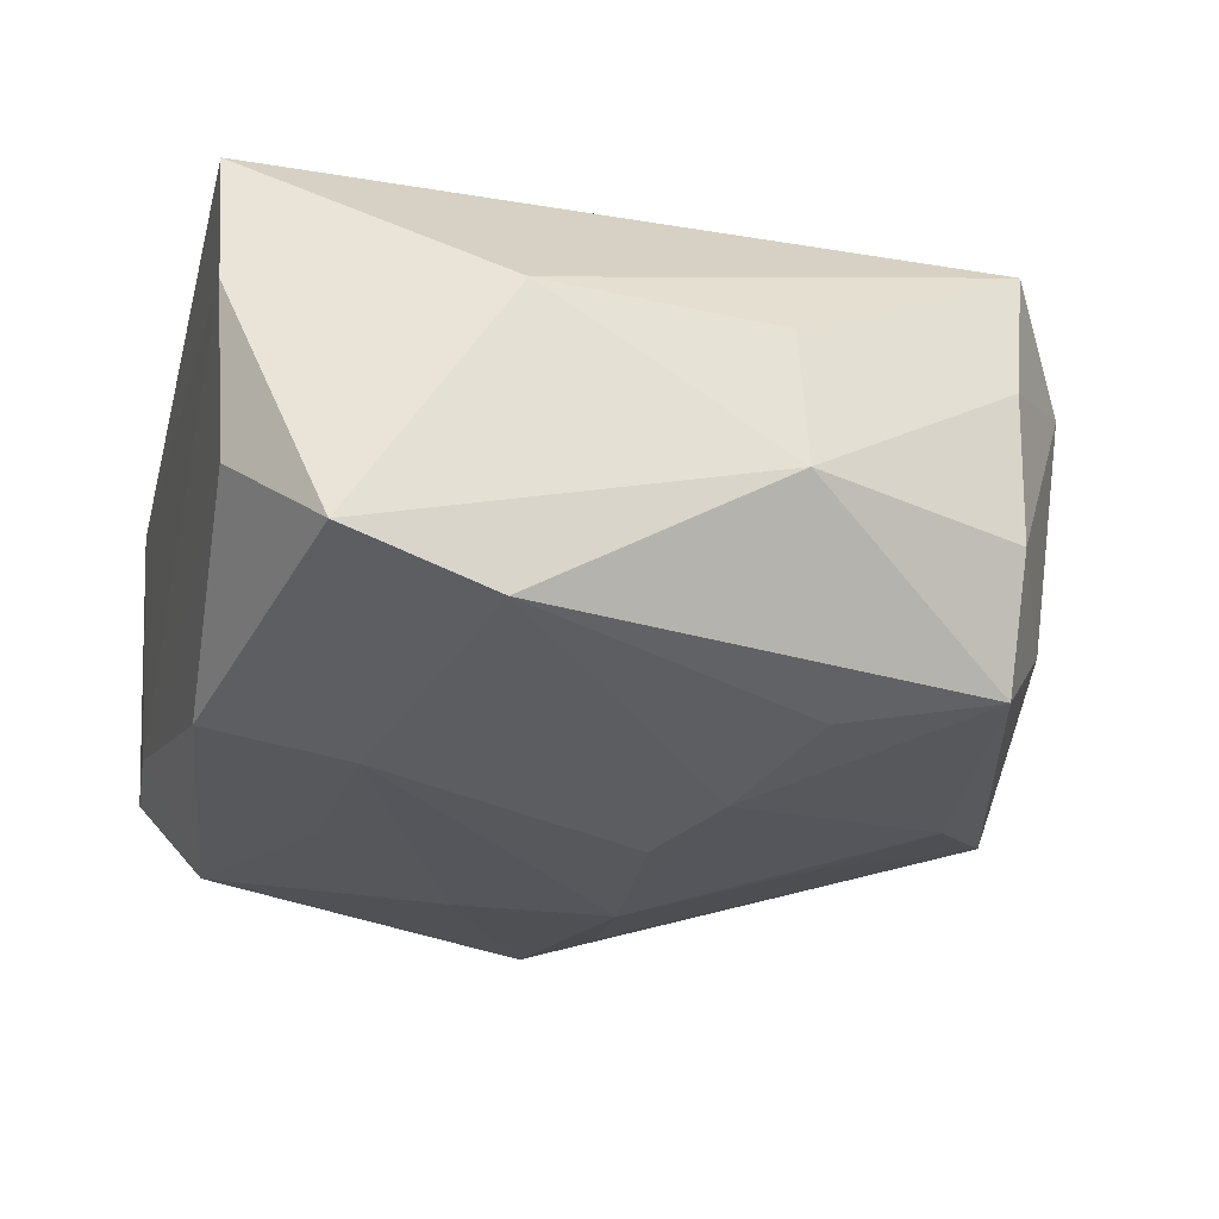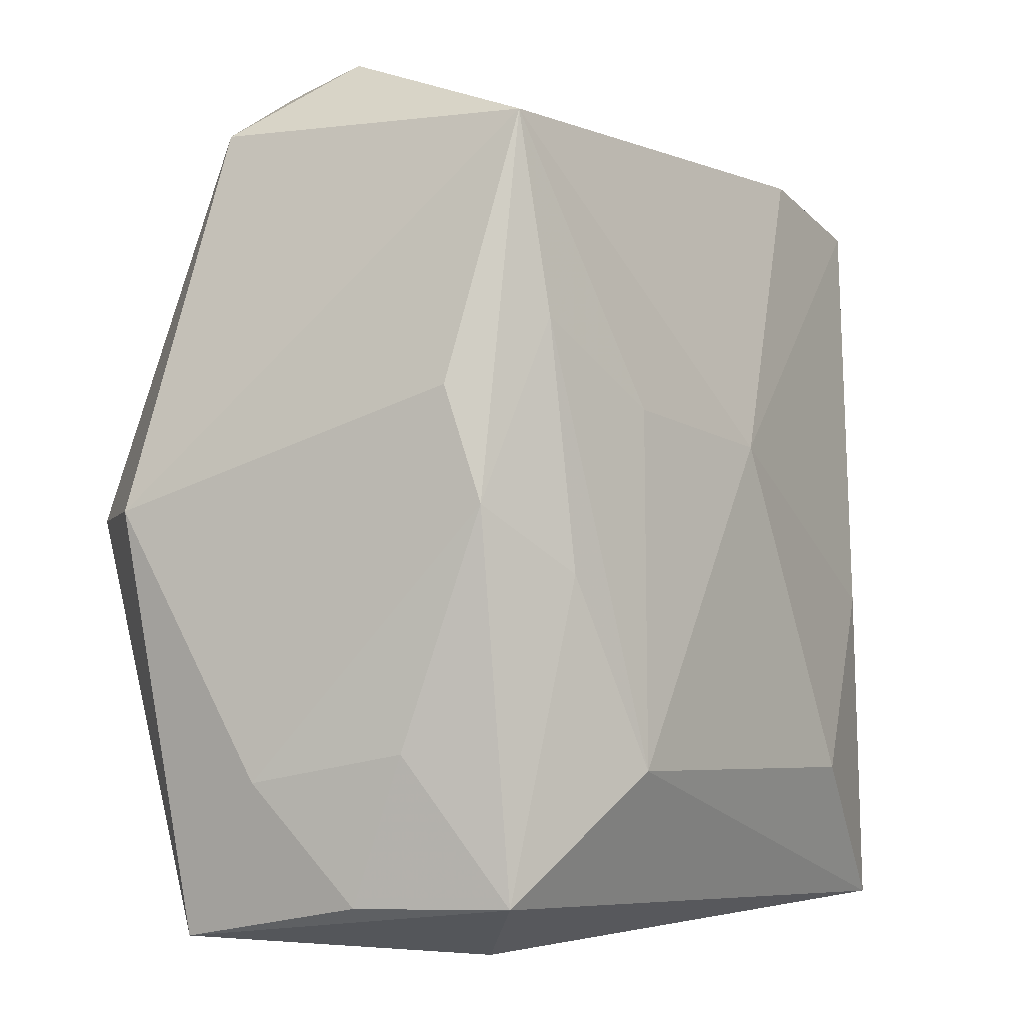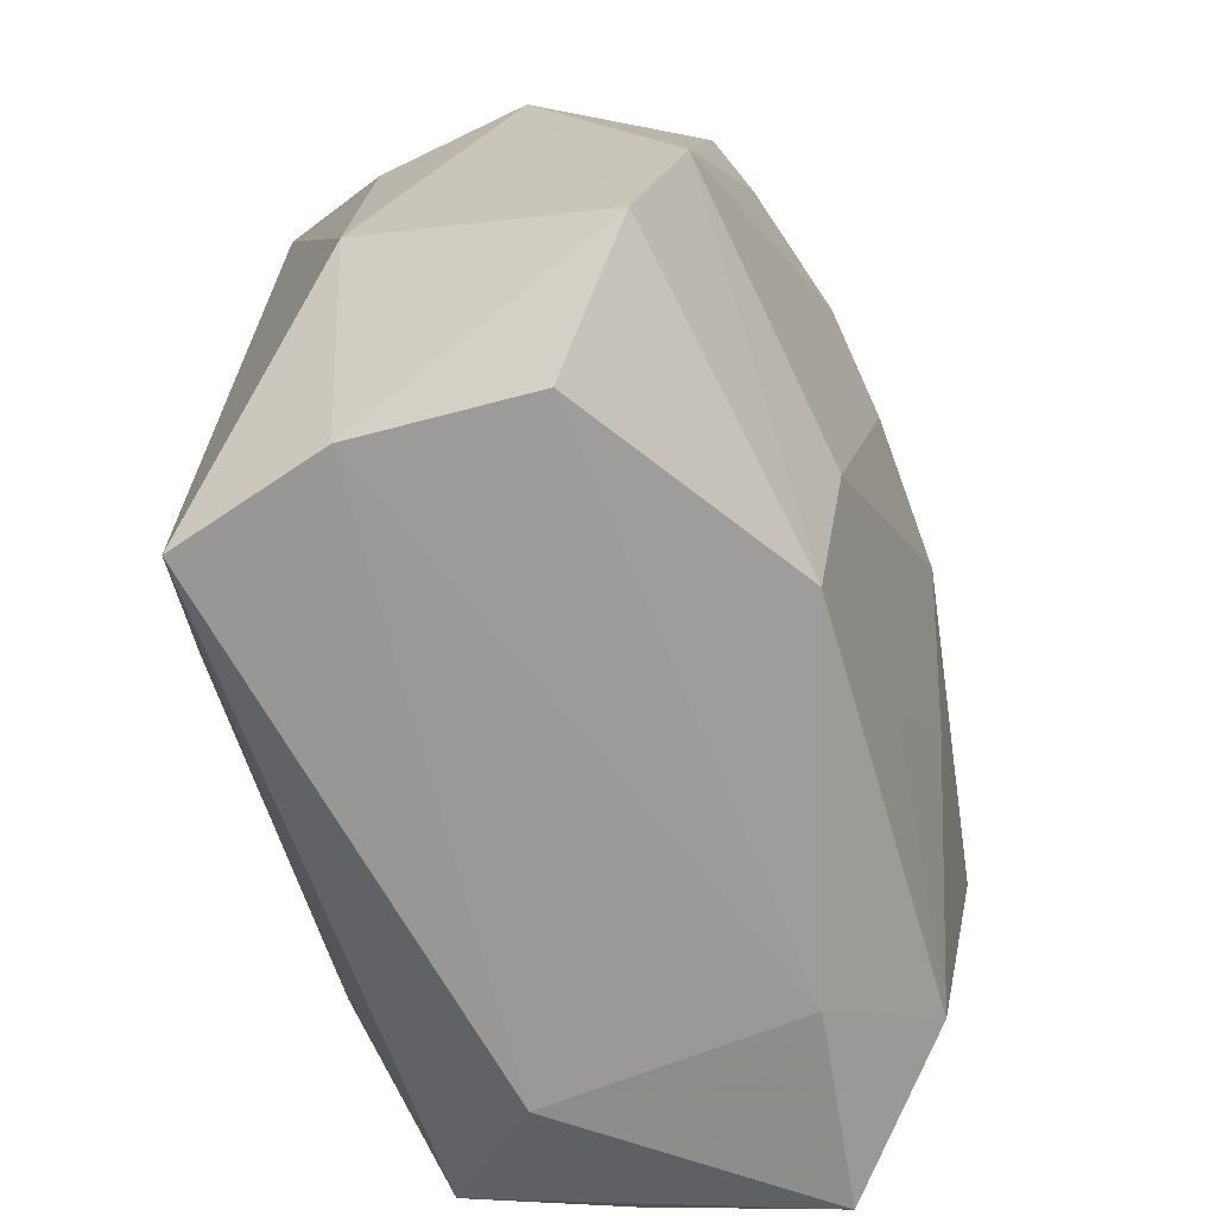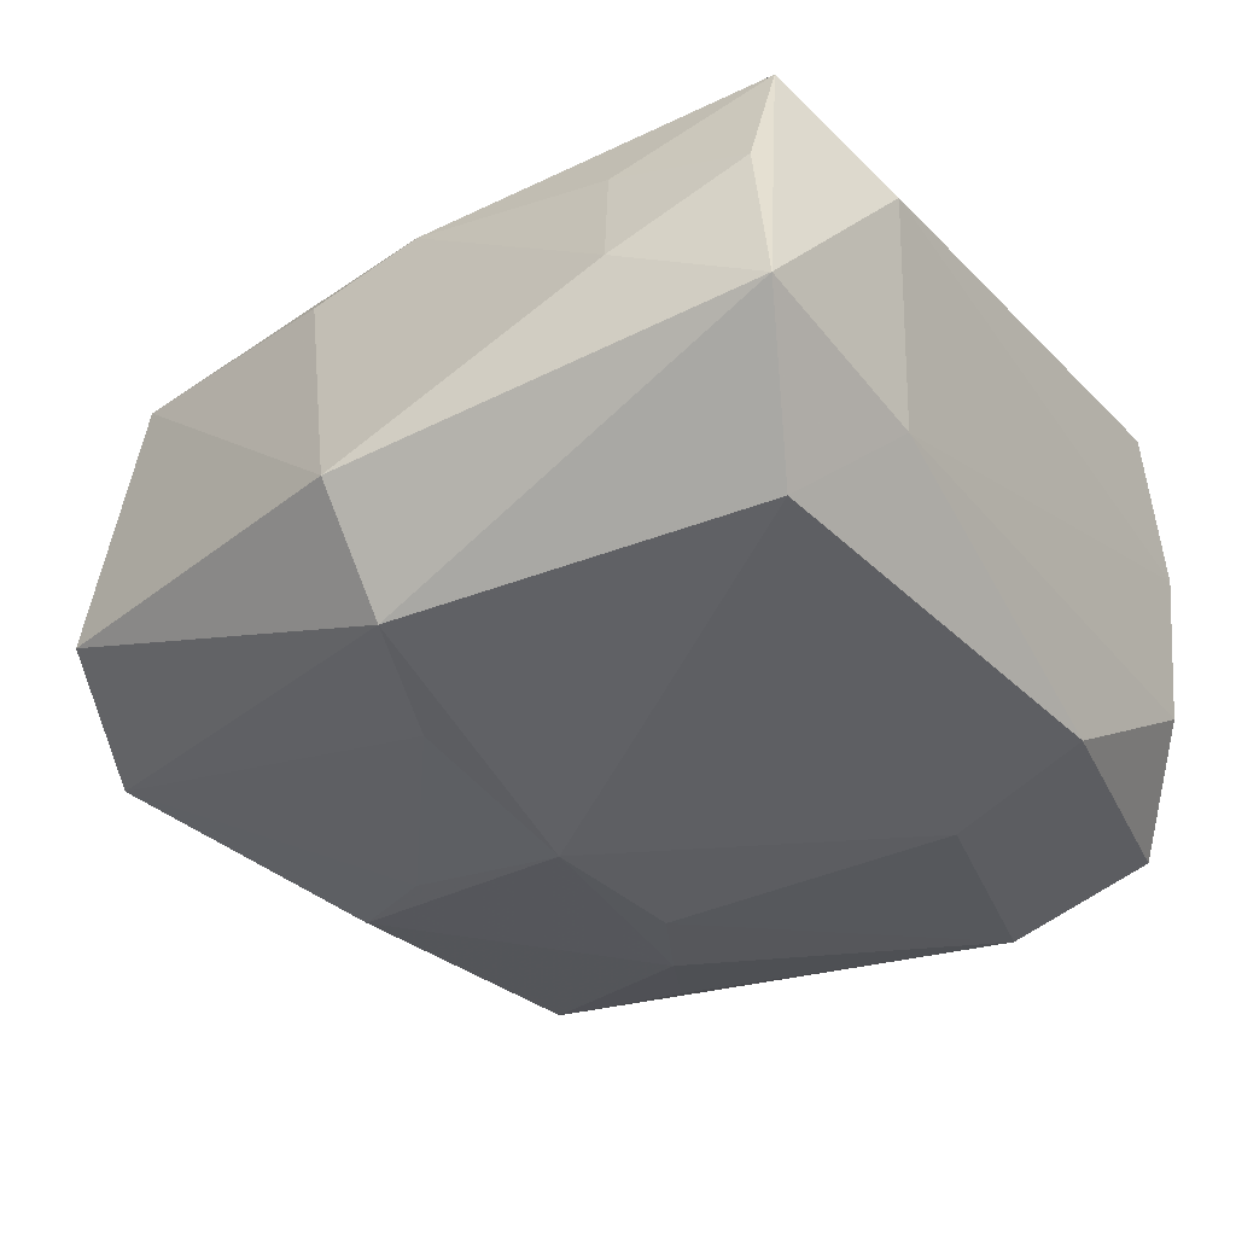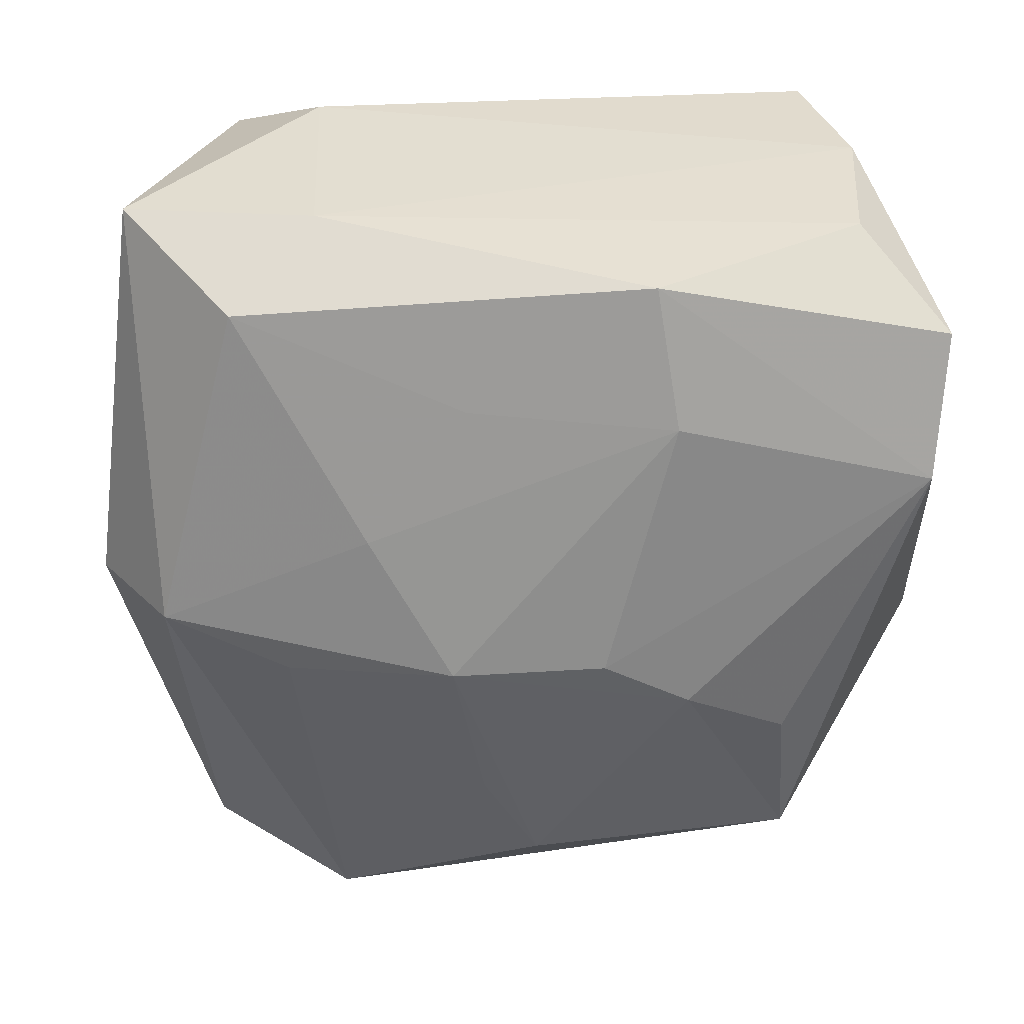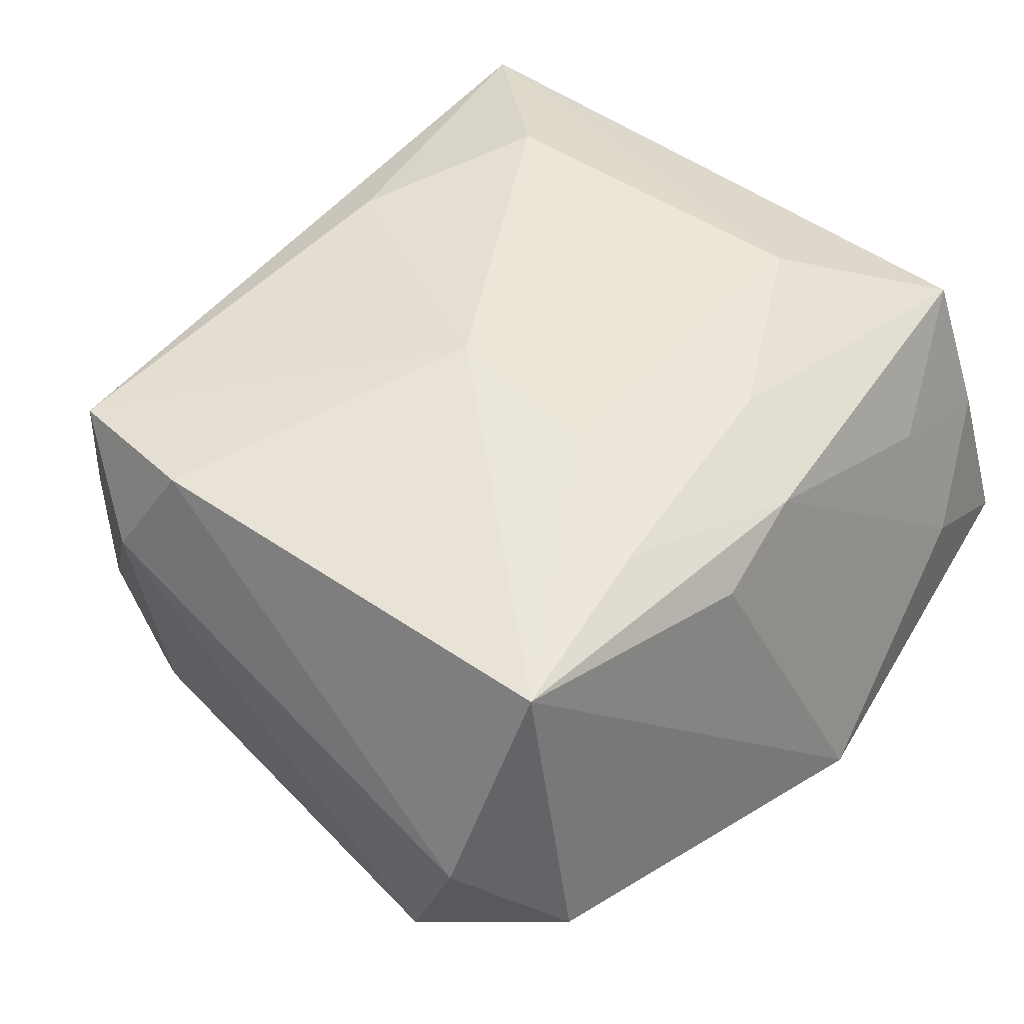
<metadata>
{"format":"obj","ext":"obj","renderer":"f3d","projection":"perspective","resolution":1024,"background":"white","views":[{"elev":-25.2,"azim":77.8,"up":"+Z"},{"elev":-2.6,"azim":-53.1,"up":"+Y"},{"elev":-65.4,"azim":107.7,"up":"+Y"},{"elev":-36.4,"azim":-55.5,"up":"+Z"},{"elev":-57.5,"azim":-0.4,"up":"+Z"},{"elev":46.4,"azim":-143.4,"up":"+Z"}]}
</metadata>
<code>
v 0.02518 0.02727 0.01625
v -0.01587 0.03659 -0.01195
v 0.0275 0.02561 0.005217
v -0.01403 -0.01789 0.02201
v -0.02339 0.03093 0.01702
v -0.01925 0.005449 -0.02071
v 0.0275 0.02537 -0.006753
v 0.02747 -0.02902 -0.006433
v -0.02947 -0.02773 0.0064
v -0.02953 0.001238 -0.01947
v 0.03456 -0.01037 0.005656
v 0.03456 0.008232 -0.006213
v 0.02491 -0.03024 0.01851
v -0.03294 -0.01866 -0.0004608
v -0.005403 0.004166 -0.02357
v 0.007138 0.003616 -0.02307
v 0.03294 0.008031 0.004979
v 0.02368 0.02496 -0.01669
v 0.02275 0.01253 -0.01898
v -0.01739 -0.03207 0.009834
v -0.02294 -0.02555 -0.01672
v -0.004292 -0.01845 -0.01923
v -0.02179 0.01566 0.01866
v 0.0007743 0.00711 0.02201
v -0.02757 0.03114 -0.007977
v 0.01429 0.007682 -0.02197
v -0.02018 0.03716 -0.00121
v -0.01232 0.009307 0.02058
v -0.002832 0.01883 -0.01968
v 0.01312 0.03007 0.01757
v 0.03359 -0.01119 -0.01693
v 0.01702 0.02975 -0.00998
v 0.02839 -0.02992 0.006741
v -0.02044 -0.003308 0.01995
v 0.001796 0.02733 -0.01779
v 0.0105 -0.02873 -0.01764
v -0.02924 -0.01637 0.01066
v 0.01247 -0.01752 -0.02027
v 0.03456 -0.02261 -0.01328
v 0.01351 -0.01881 0.02201
v 0.02088 -0.004844 0.01993
v -0.02814 0.01043 0.01376
v -0.03568 0.001597 -0.01112
v -0.02535 -0.02744 0.01765
v 0.01808 0.03214 0.008808
v -0.02744 0.001679 0.01659
v -0.01229 -0.007343 -0.02115
v -0.03207 -0.03044 -0.007588
v -0.01652 -0.03099 -0.009781
f 21 38 36
f 1 13 11
f 33 13 20
f 39 11 33
f 33 11 13
f 27 2 25
f 25 5 27
f 43 5 25
f 35 2 18
f 45 2 27
f 43 25 10
f 10 25 2
f 38 21 22
f 43 10 48
f 48 10 21
f 1 11 17
f 8 36 39
f 39 33 8
f 29 35 15
f 2 35 29
f 18 2 32
f 2 45 32
f 32 7 18
f 45 7 32
f 16 38 15
f 42 5 43
f 42 46 5
f 47 10 15
f 21 10 47
f 47 22 21
f 15 38 47
f 38 22 47
f 15 10 6
f 6 10 2
f 6 29 15
f 2 29 6
f 43 48 14
f 14 48 9
f 9 37 14
f 14 37 46
f 14 42 43
f 46 42 14
f 49 21 36
f 49 48 21
f 20 48 49
f 36 8 49
f 49 33 20
f 49 8 33
f 30 24 1
f 5 24 30
f 1 45 30
f 27 5 30
f 30 45 27
f 28 24 5
f 4 24 28
f 40 4 13
f 40 24 4
f 1 17 3
f 3 45 1
f 3 7 45
f 12 11 39
f 12 17 11
f 18 7 12
f 12 3 17
f 7 3 12
f 15 35 26
f 26 16 15
f 26 35 18
f 18 19 26
f 46 37 44
f 4 34 44
f 44 34 46
f 44 37 9
f 44 48 20
f 9 48 44
f 20 13 44
f 13 4 44
f 23 34 4
f 4 28 23
f 23 28 5
f 5 46 23
f 46 34 23
f 1 24 41
f 24 40 41
f 41 13 1
f 41 40 13
f 31 12 39
f 18 12 31
f 31 19 18
f 39 36 31
f 36 38 31
f 38 16 31
f 16 26 31
f 31 26 19

</code>
